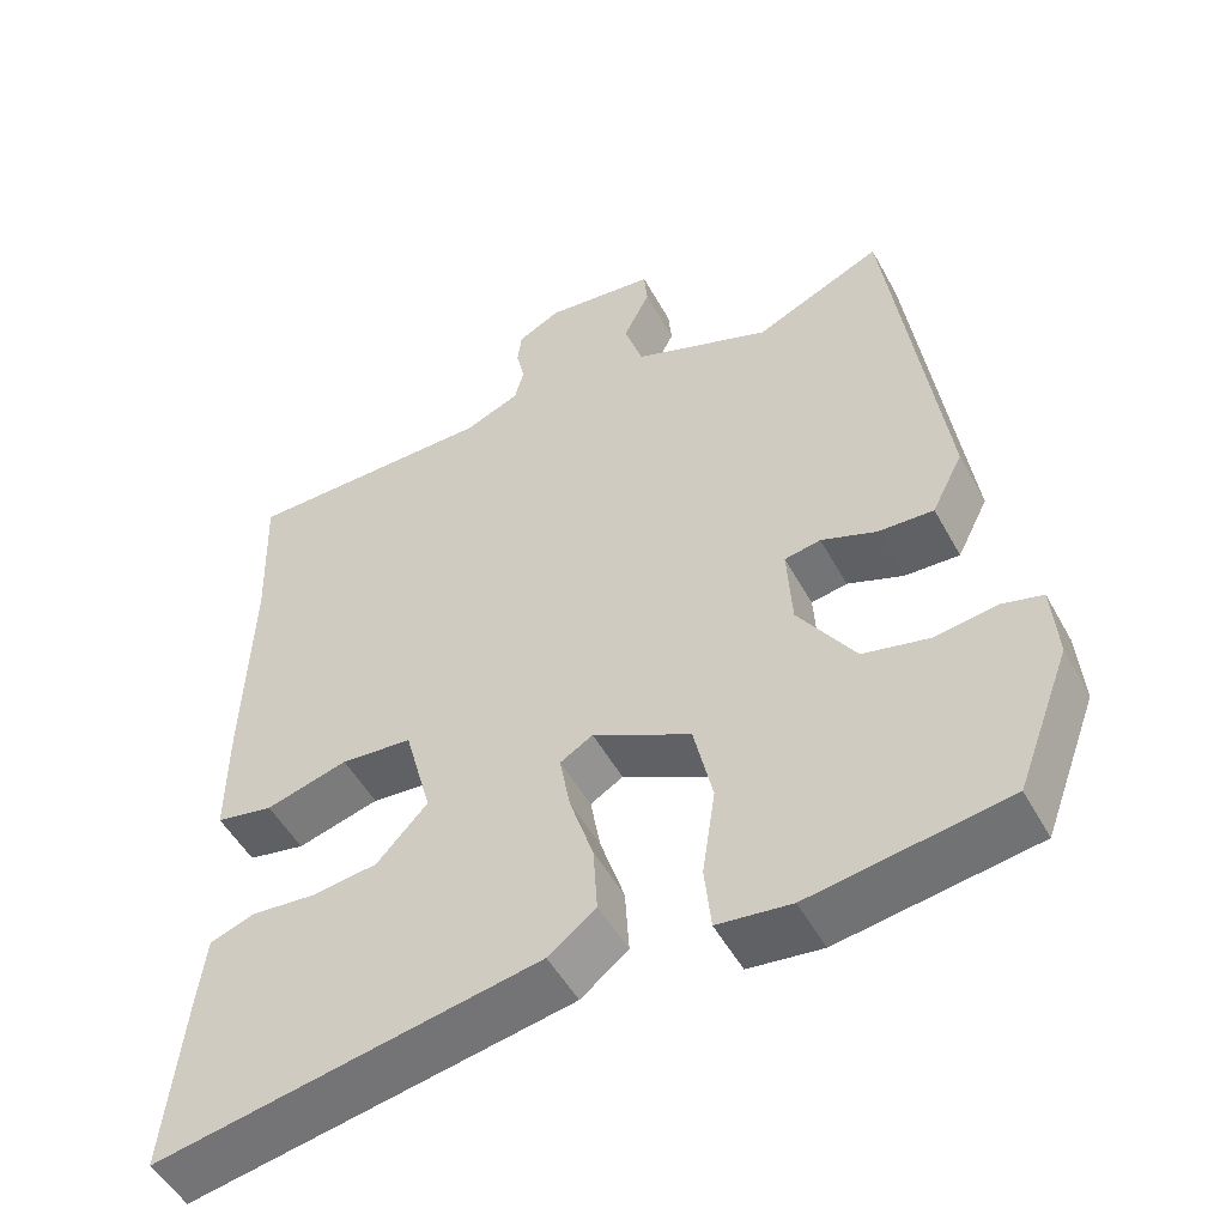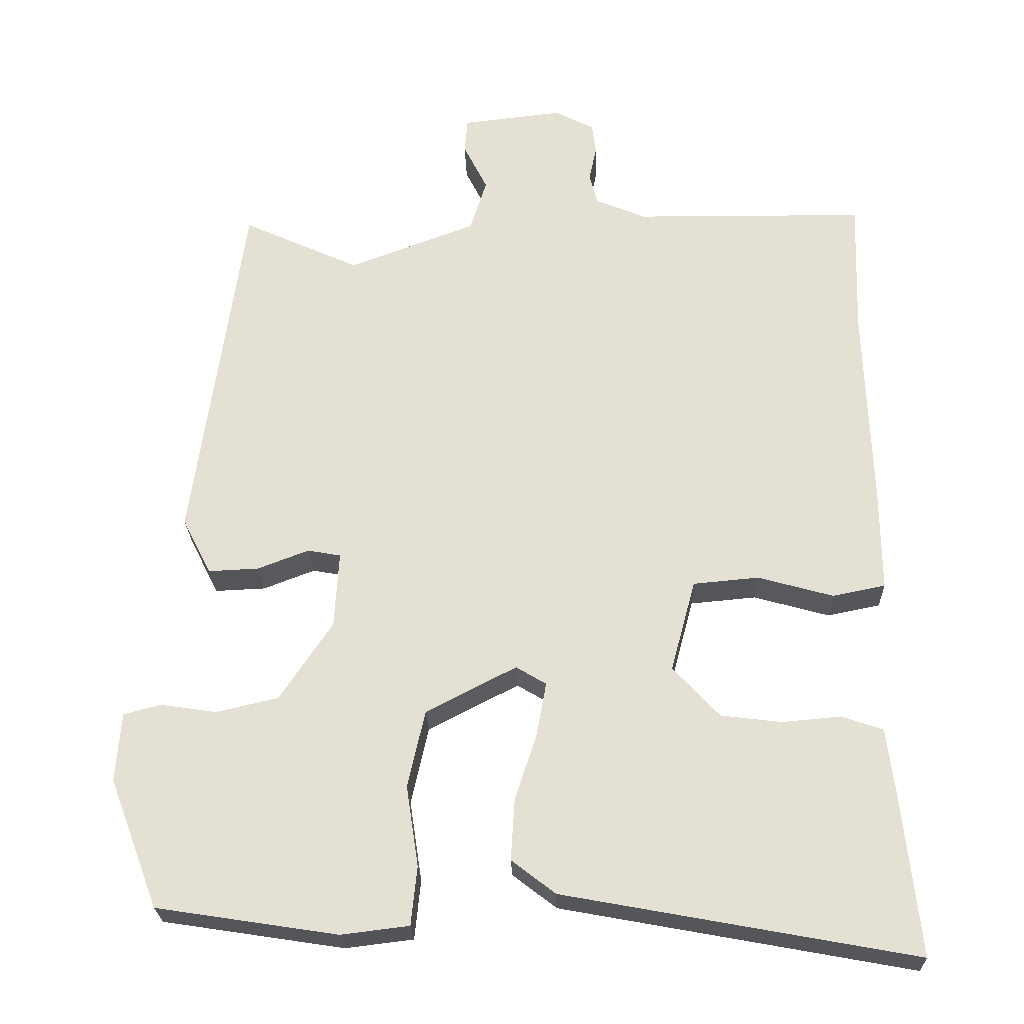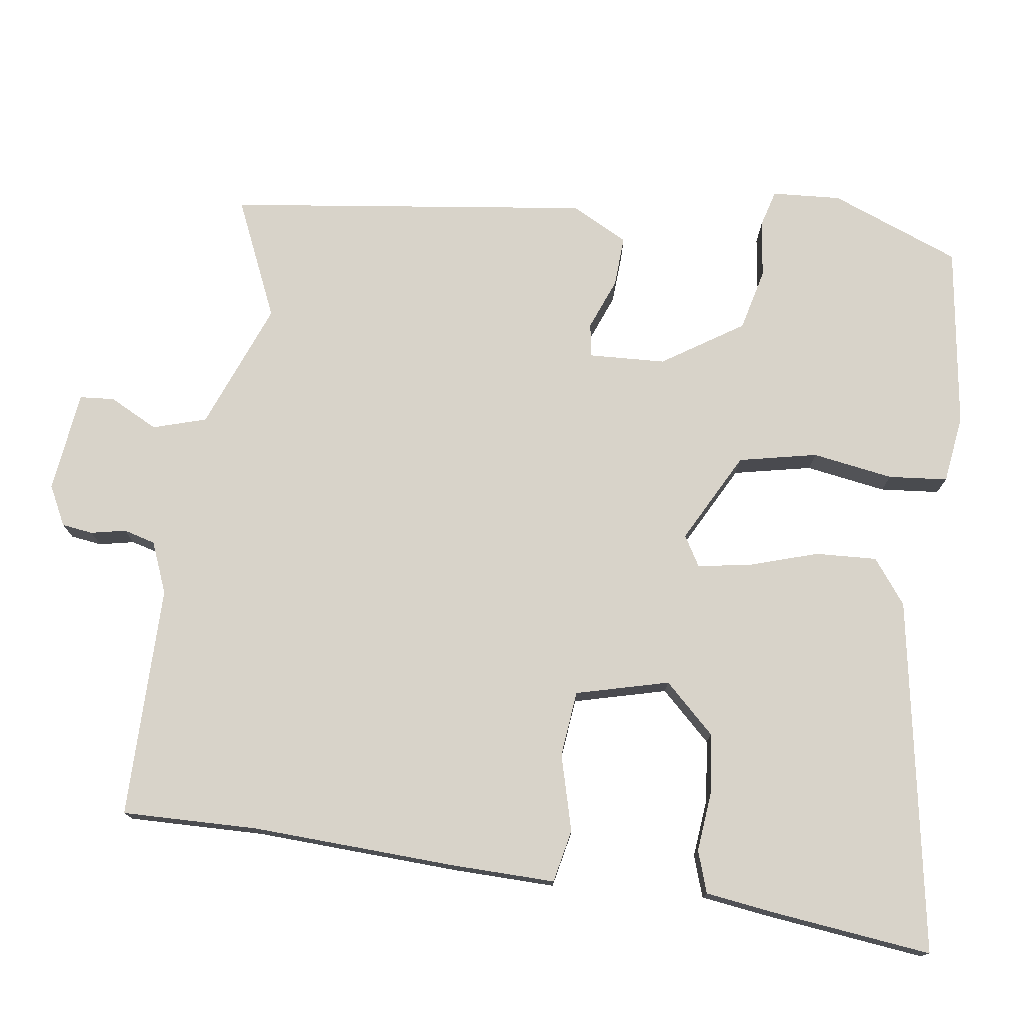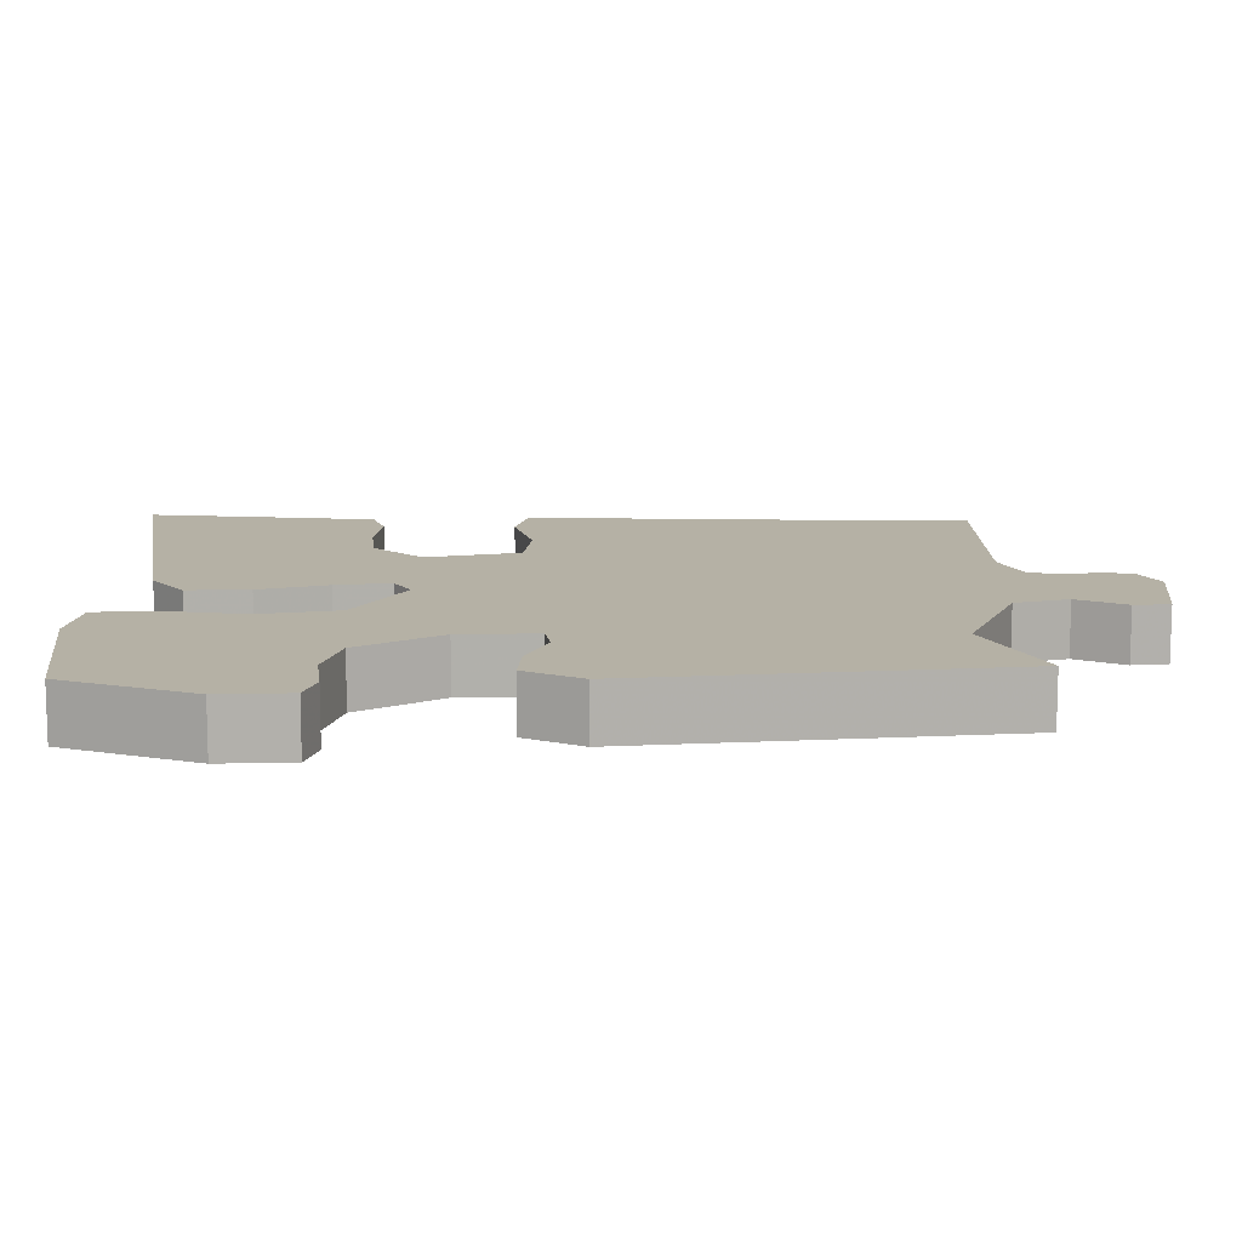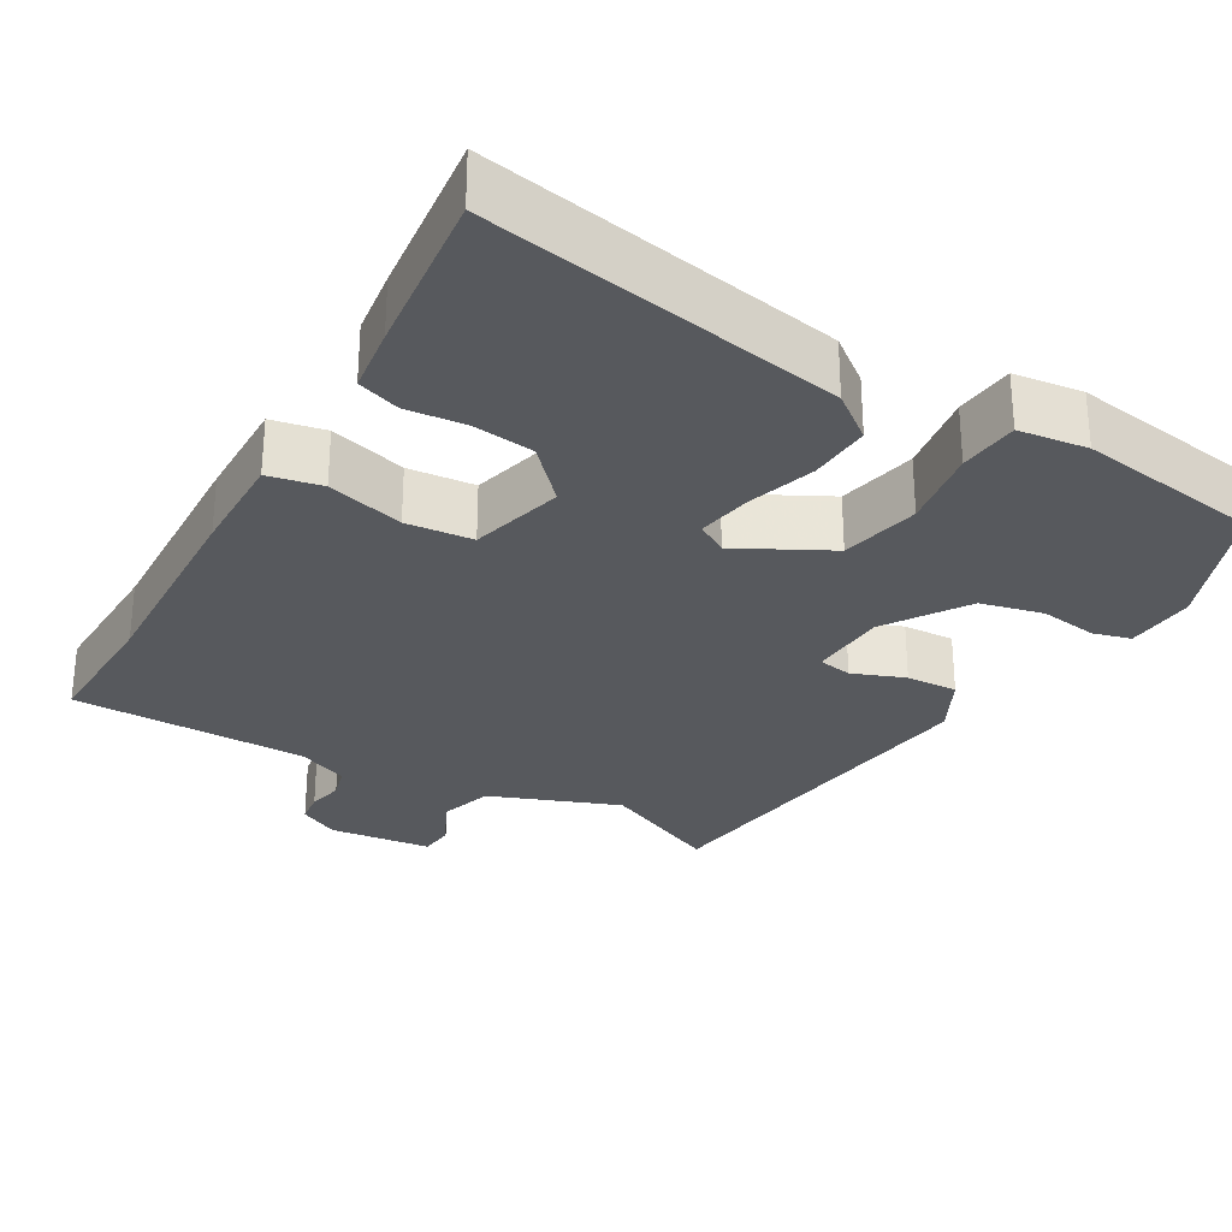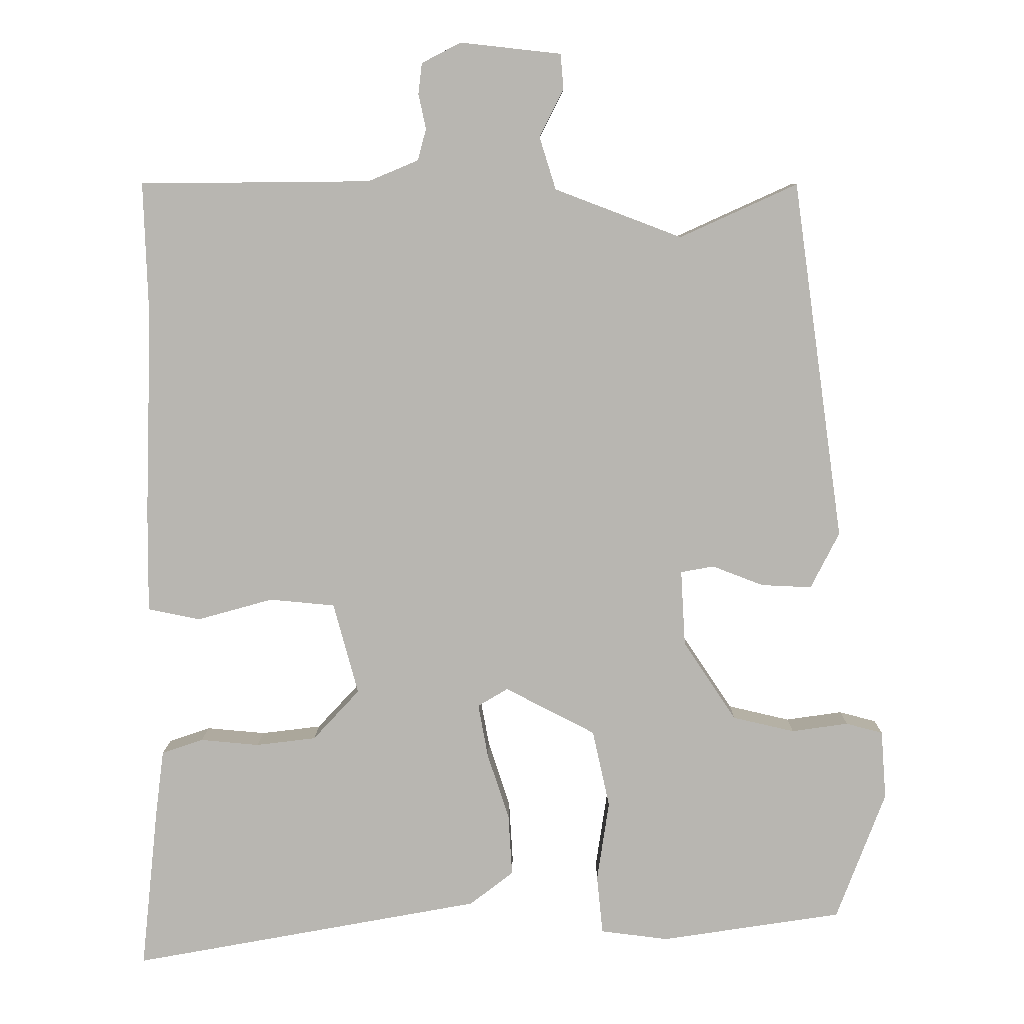
<metadata>
{"format":"obj","ext":"obj","renderer":"f3d","projection":"perspective","resolution":1024,"background":"white","views":[{"elev":-50.8,"azim":-152.0,"up":"+Z"},{"elev":-24.7,"azim":1.7,"up":"+Z"},{"elev":76.0,"azim":98.6,"up":"+Y"},{"elev":11.8,"azim":-89.1,"up":"+Y"},{"elev":-29.2,"azim":150.2,"up":"+Y"},{"elev":8.2,"azim":-179.3,"up":"+Z"}]}
</metadata>
<code>
v 0.501 0.07 0.531
v 0.495 0.07 0.352
v 0.504 0.07 0.081
v 0.505 0.07 -0.055
v 0.435 0.07 -0.069
v 0.335 0.07 -0.041
v 0.248 0.07 -0.049
v 0.215 0.07 -0.171
v 0.277 0.07 -0.238
v 0.357 0.07 -0.248
v 0.435 0.07 -0.241
v 0.49 0.07 -0.26
v 0.501 0.07 -0.346
v 0.524 0.07 -0.563
v 0.058 0.07 -0.477
v 0 0.07 -0.432
v 0.005 0.07 -0.351
v 0.034 0.07 -0.262
v 0.047 0.07 -0.191
v 0.007 0.07 -0.167
v -0.113 0.07 -0.229
v -0.136 0.07 -0.332
v -0.12 0.07 -0.439
v -0.128 0.07 -0.517
v -0.218 0.07 -0.528
v -0.458 0.07 -0.491
v -0.523 0.07 -0.319
v -0.516 0.07 -0.228
v -0.467 0.07 -0.215
v -0.392 0.07 -0.226
v -0.31 0.07 -0.207
v -0.24 0.07 -0.102
v -0.234 0.07 -0.001
v -0.278 0.07 0.007
v -0.346 0.07 -0.019
v -0.413 0.07 -0.022
v -0.451 0.07 0.053
v -0.384 0.07 0.53
v -0.228 0.07 0.459
v -0.059 0.07 0.523
v -0.037 0.07 0.593
v -0.069 0.07 0.657
v -0.065 0.07 0.703
v 0.069 0.07 0.718
v 0.121 0.07 0.691
v 0.126 0.07 0.65
v 0.116 0.07 0.604
v 0.127 0.07 0.562
v 0.194 0.07 0.534
v 0.501 0 0.531
v 0.495 0 0.352
v 0.504 0 0.081
v 0.505 0 -0.055
v 0.435 0 -0.069
v 0.335 0 -0.041
v 0.248 0 -0.049
v 0.215 0 -0.171
v 0.277 0 -0.238
v 0.357 0 -0.248
v 0.435 0 -0.241
v 0.49 0 -0.26
v 0.501 0 -0.346
v 0.524 0 -0.563
v 0.058 0 -0.477
v 0 0 -0.432
v 0.005 0 -0.351
v 0.034 0 -0.262
v 0.047 0 -0.191
v 0.007 0 -0.167
v -0.113 0 -0.229
v -0.136 0 -0.332
v -0.12 0 -0.439
v -0.128 0 -0.517
v -0.218 0 -0.528
v -0.458 0 -0.491
v -0.523 0 -0.319
v -0.516 0 -0.228
v -0.467 0 -0.215
v -0.392 0 -0.226
v -0.31 0 -0.207
v -0.24 0 -0.102
v -0.234 0 -0.001
v -0.278 0 0.007
v -0.346 0 -0.019
v -0.413 0 -0.022
v -0.451 0 0.053
v -0.384 0 0.53
v -0.228 0 0.459
v -0.059 0 0.523
v -0.037 0 0.593
v -0.069 0 0.657
v -0.065 0 0.703
v 0.069 0 0.718
v 0.121 0 0.691
v 0.126 0 0.65
v 0.116 0 0.604
v 0.127 0 0.562
v 0.194 0 0.534
f 44 45 46 47
f 44 47 48
f 41 42 43 44
f 40 41 44 48
f 39 40 48 49
f 37 38 39
f 34 35 36 37
f 33 34 37 39
f 27 28 29 30
f 27 30 31
f 26 27 31
f 25 26 31 32
f 22 23 24 25
f 21 22 25 32
f 15 16 17 18
f 15 18 19
f 14 15 19
f 13 14 19
f 10 11 12 13
f 9 10 13
f 9 13 19 20
f 3 4 5 6
f 2 3 6 7
f 1 2 7
f 33 39 49 1
f 20 21 32 33
f 8 9 20 33
f 7 8 33
f 1 7 33
f 96 95 94 93
f 97 96 93
f 93 92 91 90
f 97 93 90 89
f 98 97 89 88
f 88 87 86
f 86 85 84 83
f 88 86 83 82
f 79 78 77 76
f 80 79 76
f 80 76 75
f 81 80 75 74
f 74 73 72 71
f 81 74 71 70
f 67 66 65 64
f 68 67 64
f 68 64 63
f 68 63 62
f 62 61 60 59
f 62 59 58
f 69 68 62 58
f 55 54 53 52
f 56 55 52 51
f 56 51 50
f 50 98 88 82
f 82 81 70 69
f 82 69 58 57
f 82 57 56
f 82 56 50
f 1 50 51 2
f 2 51 52 3
f 3 52 53 4
f 4 53 54 5
f 5 54 55 6
f 6 55 56 7
f 7 56 57 8
f 8 57 58 9
f 9 58 59 10
f 10 59 60 11
f 11 60 61 12
f 12 61 62 13
f 13 62 63 14
f 14 63 64 15
f 15 64 65 16
f 16 65 66 17
f 17 66 67 18
f 18 67 68 19
f 19 68 69 20
f 20 69 70 21
f 21 70 71 22
f 22 71 72 23
f 23 72 73 24
f 24 73 74 25
f 25 74 75 26
f 26 75 76 27
f 27 76 77 28
f 28 77 78 29
f 29 78 79 30
f 30 79 80 31
f 31 80 81 32
f 32 81 82 33
f 33 82 83 34
f 34 83 84 35
f 35 84 85 36
f 36 85 86 37
f 37 86 87 38
f 38 87 88 39
f 39 88 89 40
f 40 89 90 41
f 41 90 91 42
f 42 91 92 43
f 43 92 93 44
f 44 93 94 45
f 45 94 95 46
f 46 95 96 47
f 47 96 97 48
f 48 97 98 49
f 49 98 50 1

</code>
